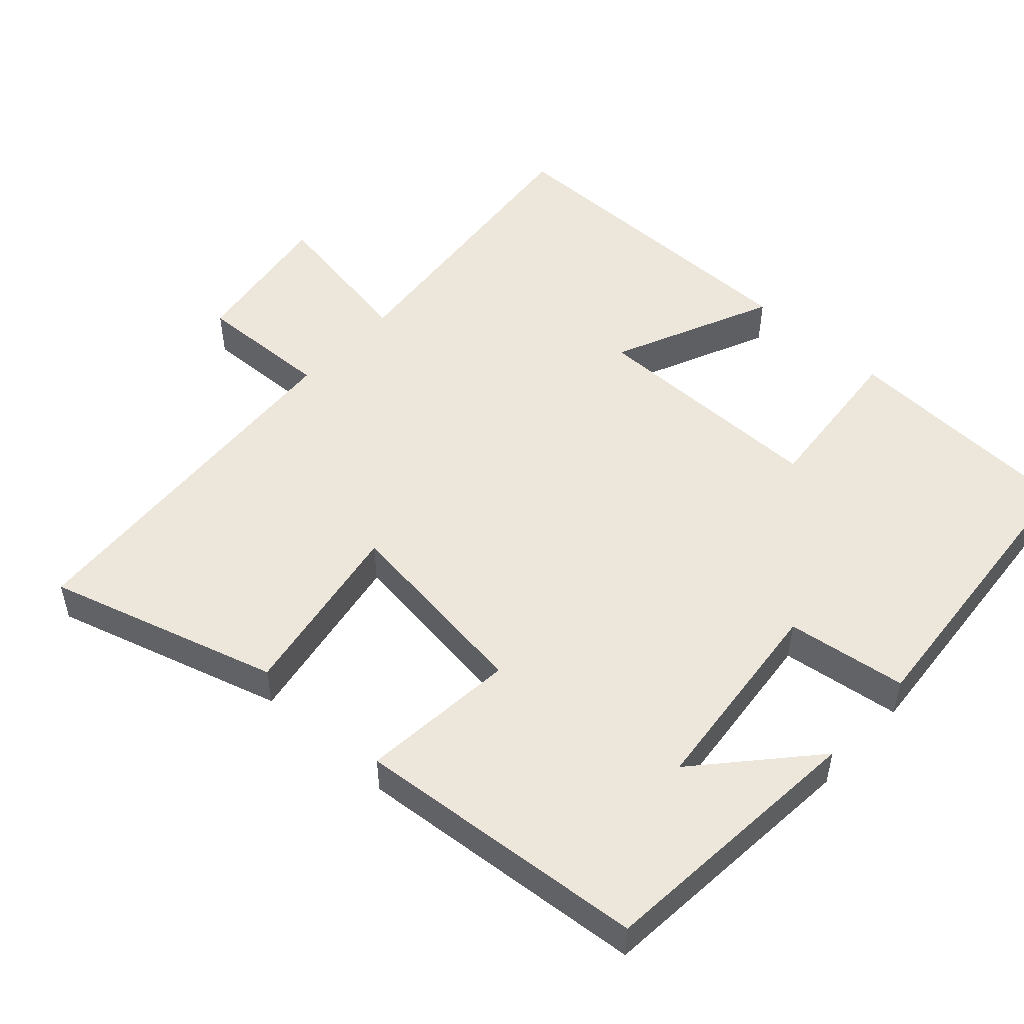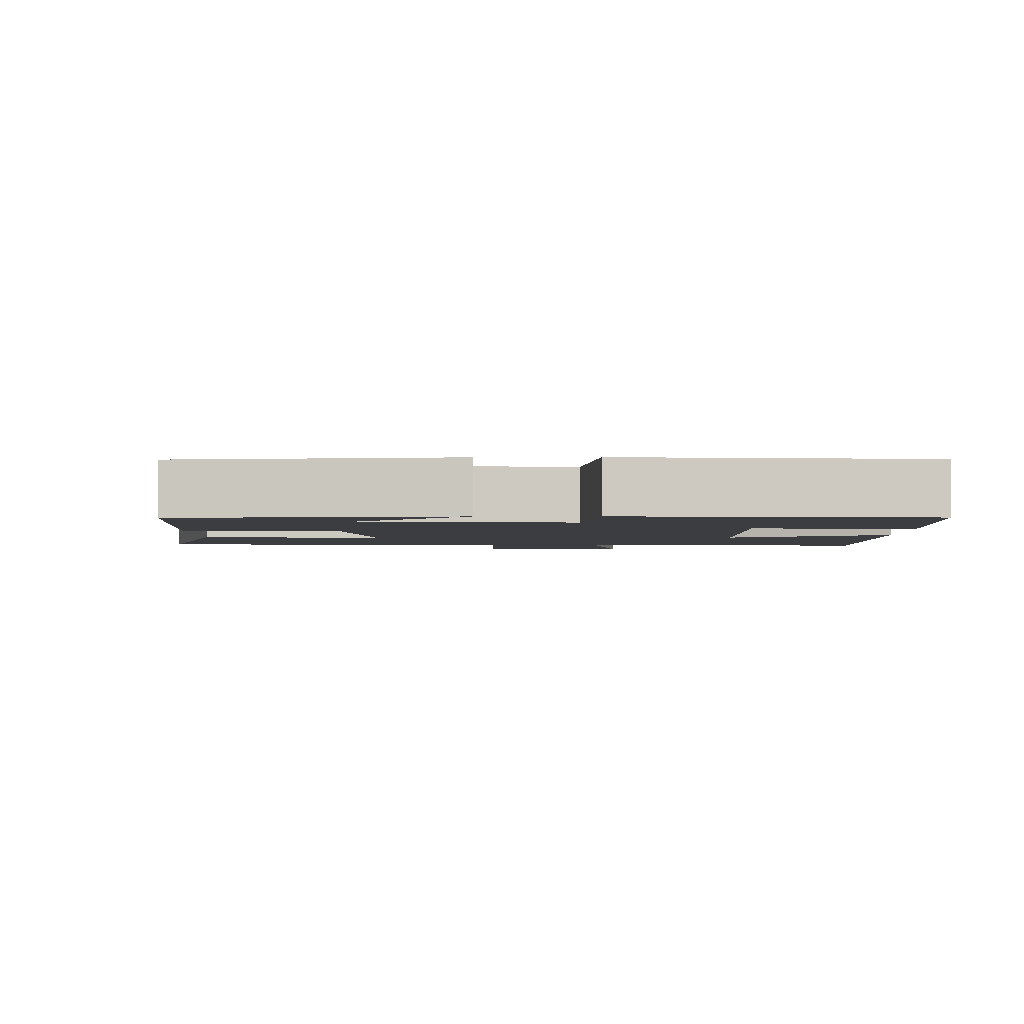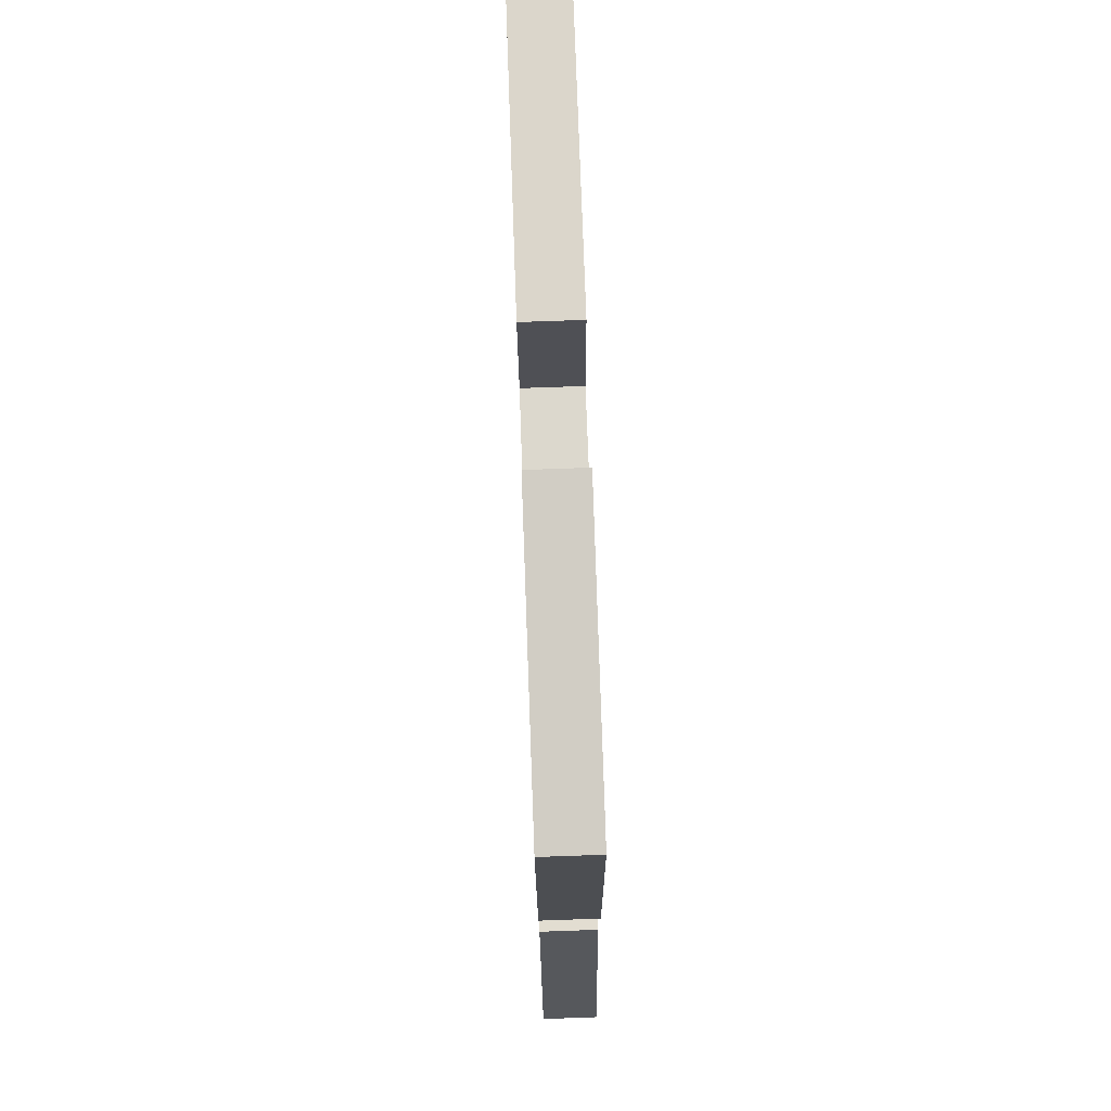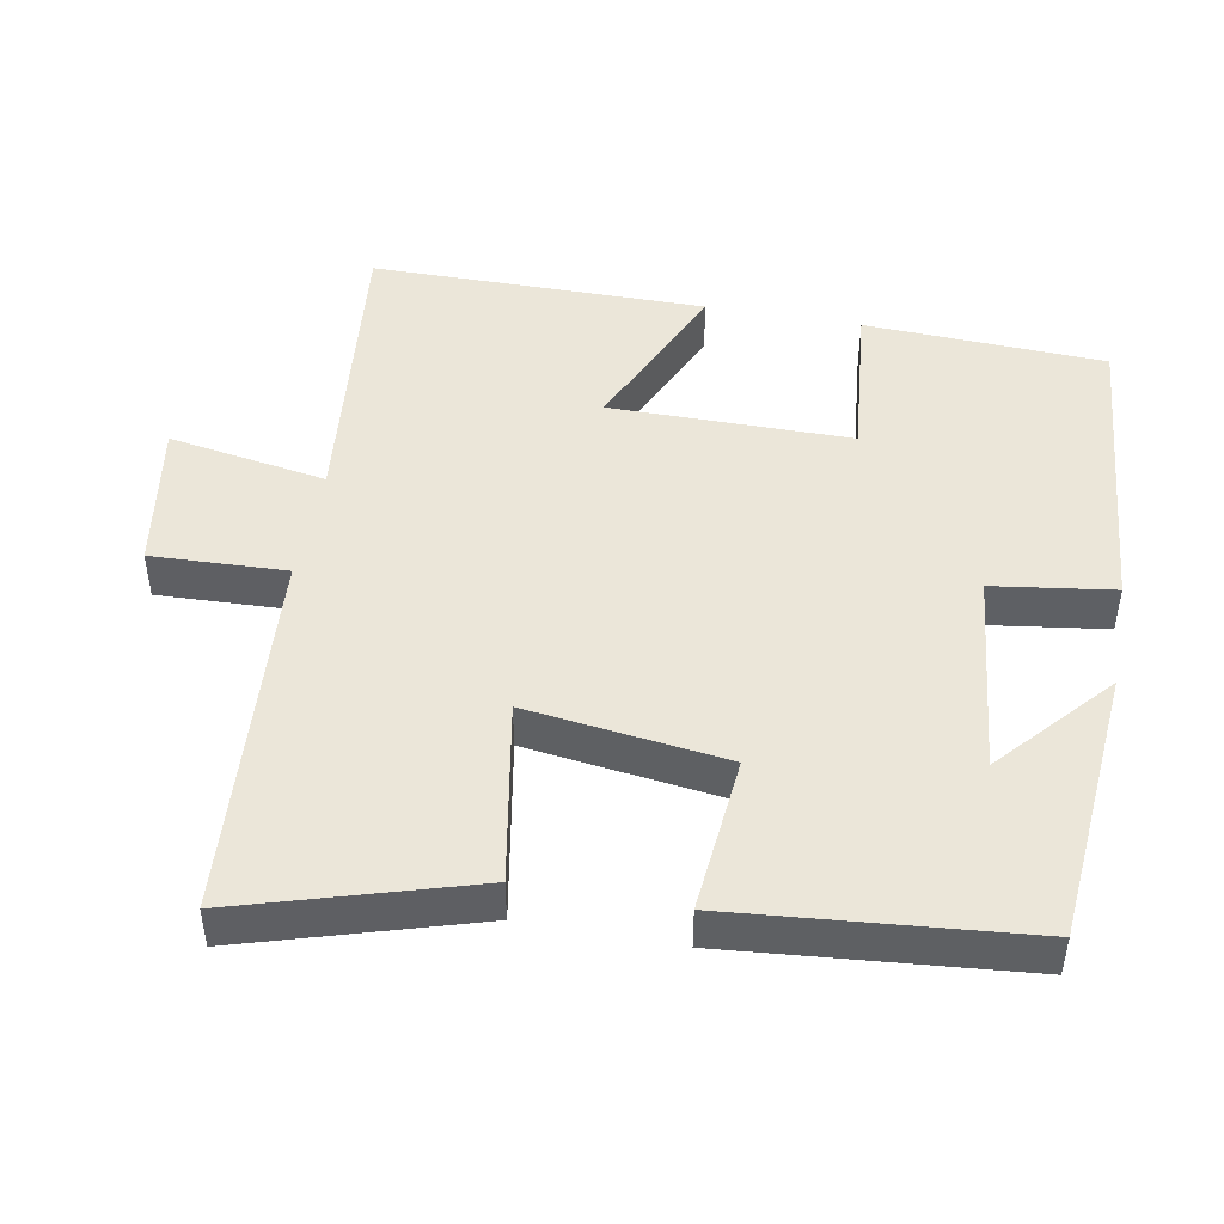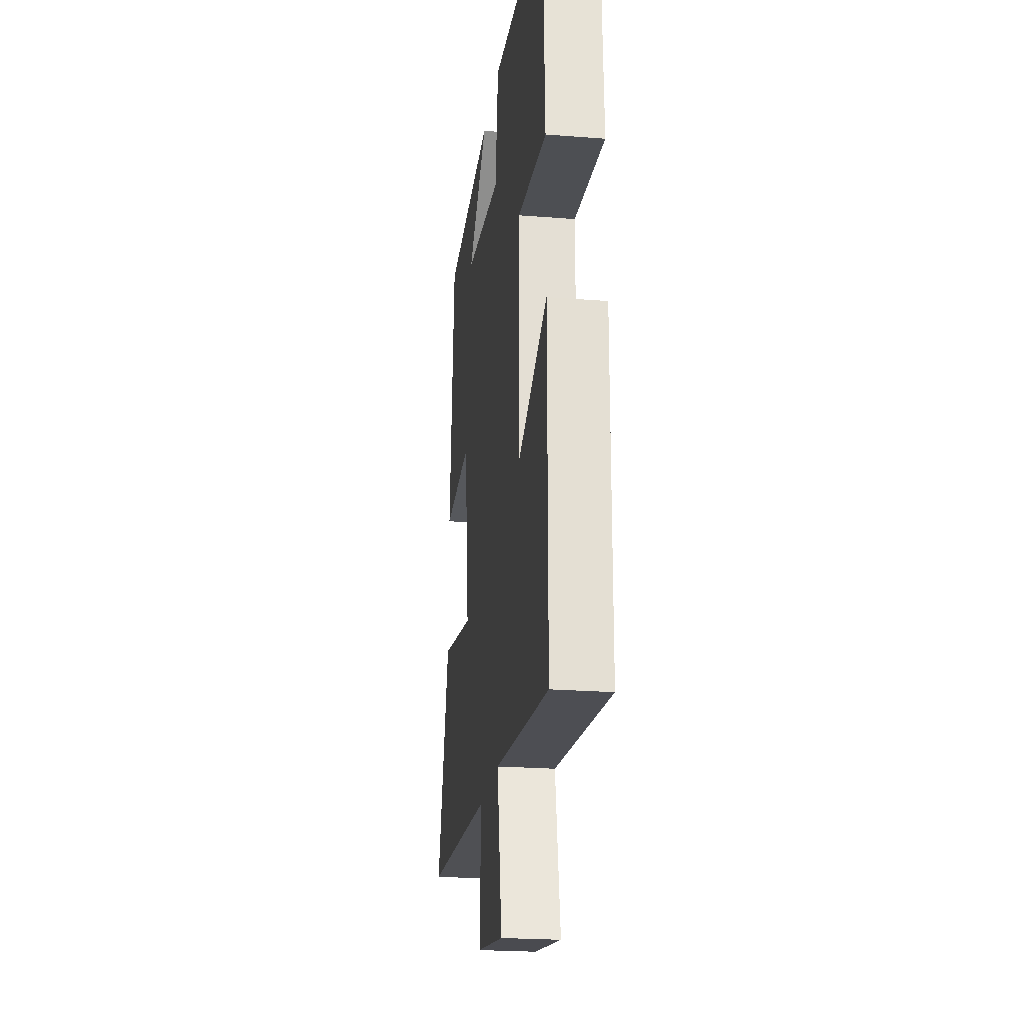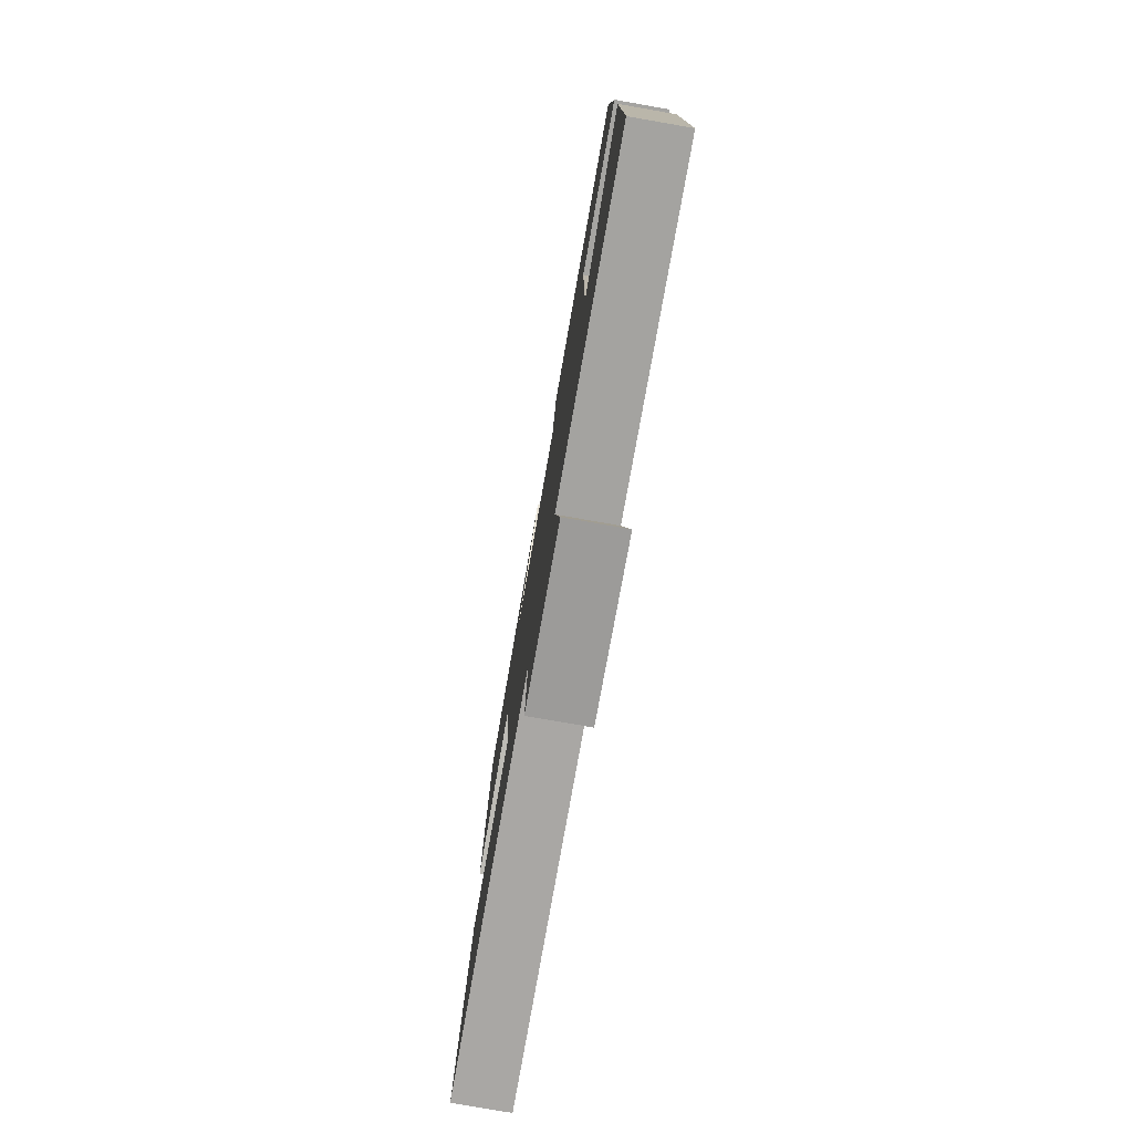
<metadata>
{"format":"obj","ext":"obj","renderer":"f3d","projection":"perspective","resolution":1024,"background":"white","views":[{"elev":51.0,"azim":-47.5,"up":"+Y"},{"elev":-2.8,"azim":0.8,"up":"+Y"},{"elev":78.4,"azim":-92.0,"up":"+Z"},{"elev":46.9,"azim":-79.7,"up":"+Y"},{"elev":-23.0,"azim":82.3,"up":"+Z"},{"elev":-78.7,"azim":80.1,"up":"+Z"}]}
</metadata>
<code>
v -0.464 0.07 0.468
v -0.085 0.07 0.5
v -0.238 0.07 0.364
v 0.044 0.07 0.334
v 0.067 0.07 0.5
v 0.485 0.07 0.464
v 0.5 0.07 0.132
v 0.277 0.07 0.153
v 0.277 0.07 -0.179
v 0.5 0.07 -0.08
v 0.499 0.07 -0.542
v 0.082 0.07 -0.5
v 0.119 0.07 -0.718
v -0.089 0.07 -0.686
v -0.082 0.07 -0.5
v -0.595 0.07 -0.465
v -0.5 0.07 -0.146
v -0.249 0.07 -0.19
v -0.285 0.07 0.084
v -0.5 0.07 0.064
v -0.464 0 0.468
v -0.085 0 0.5
v -0.238 0 0.364
v 0.044 0 0.334
v 0.067 0 0.5
v 0.485 0 0.464
v 0.5 0 0.132
v 0.277 0 0.153
v 0.277 0 -0.179
v 0.5 0 -0.08
v 0.499 0 -0.542
v 0.082 0 -0.5
v 0.119 0 -0.718
v -0.089 0 -0.686
v -0.082 0 -0.5
v -0.595 0 -0.465
v -0.5 0 -0.146
v -0.249 0 -0.19
v -0.285 0 0.084
v -0.5 0 0.064
f 19 20 1
f 15 16 17 18
f 15 18 19
f 12 13 14 15
f 12 15 19
f 9 10 11 12
f 8 9 12 19
f 5 6 7 8
f 4 5 8
f 3 4 8 19
f 1 2 3
f 1 3 19
f 21 40 39
f 38 37 36 35
f 39 38 35
f 35 34 33 32
f 39 35 32
f 32 31 30 29
f 39 32 29 28
f 28 27 26 25
f 28 25 24
f 39 28 24 23
f 23 22 21
f 39 23 21
f 1 21 22 2
f 2 22 23 3
f 3 23 24 4
f 4 24 25 5
f 5 25 26 6
f 6 26 27 7
f 7 27 28 8
f 8 28 29 9
f 9 29 30 10
f 10 30 31 11
f 11 31 32 12
f 12 32 33 13
f 13 33 34 14
f 14 34 35 15
f 15 35 36 16
f 16 36 37 17
f 17 37 38 18
f 18 38 39 19
f 19 39 40 20
f 20 40 21 1

</code>
